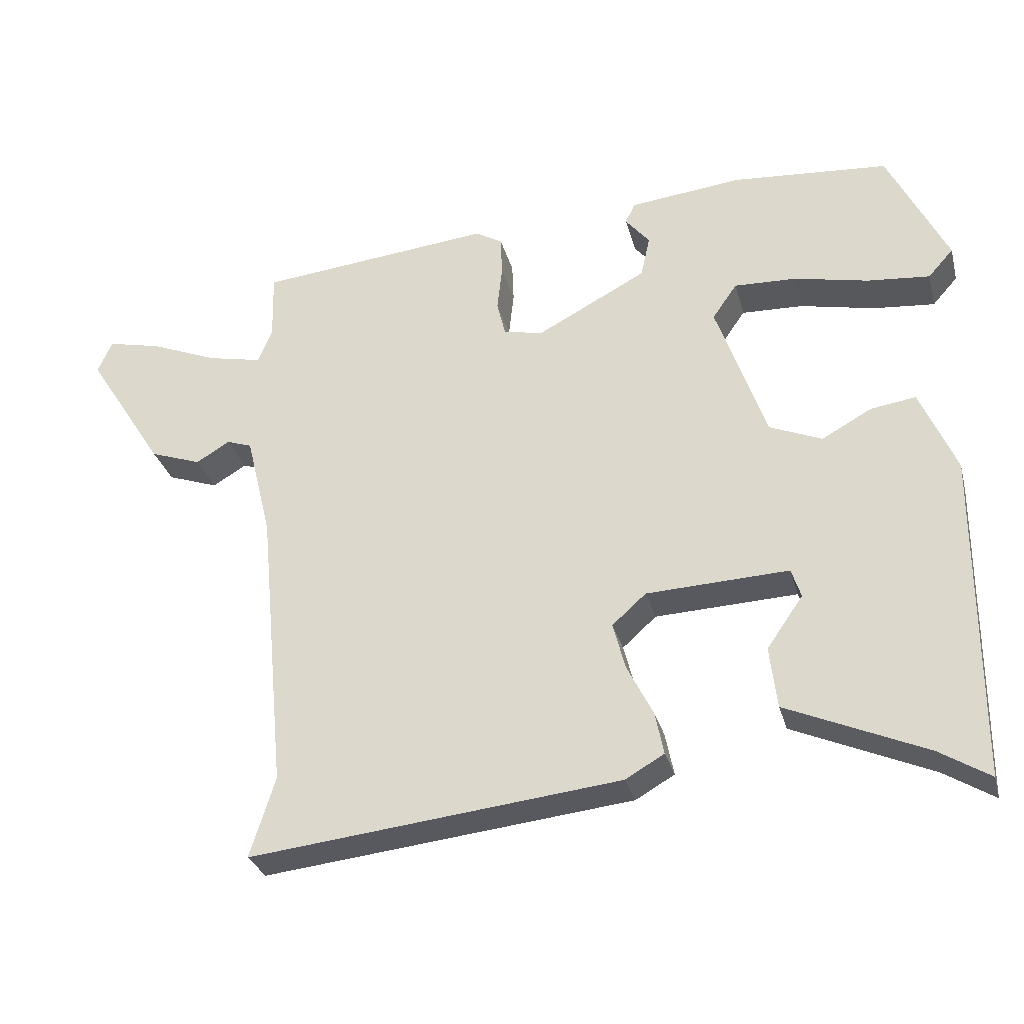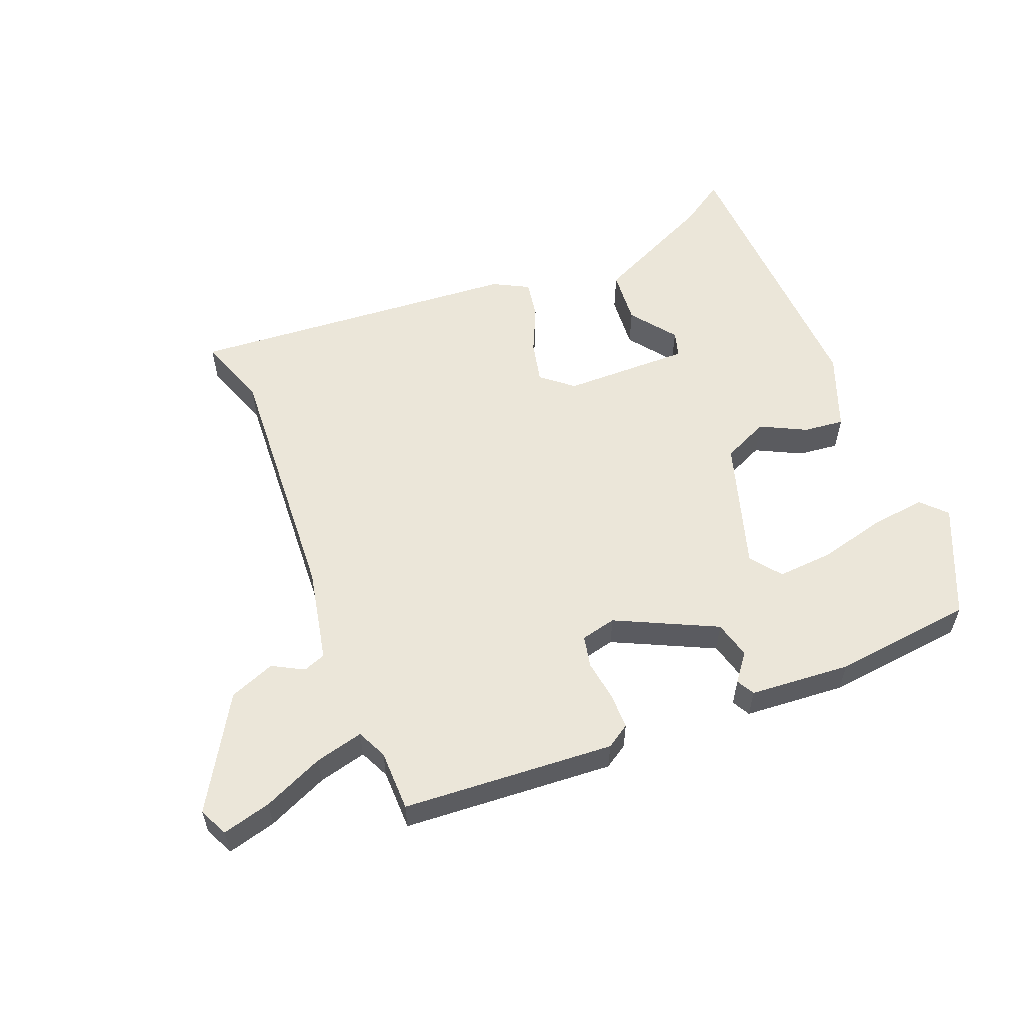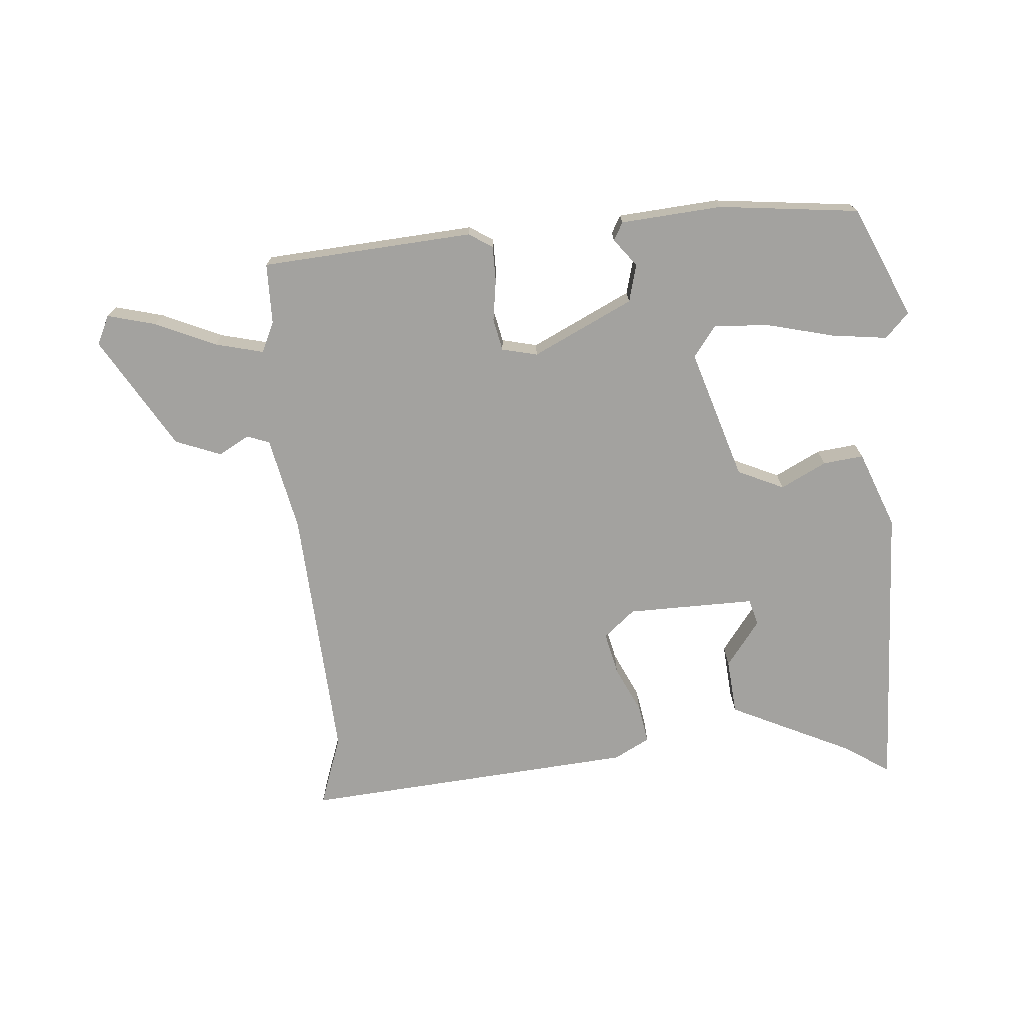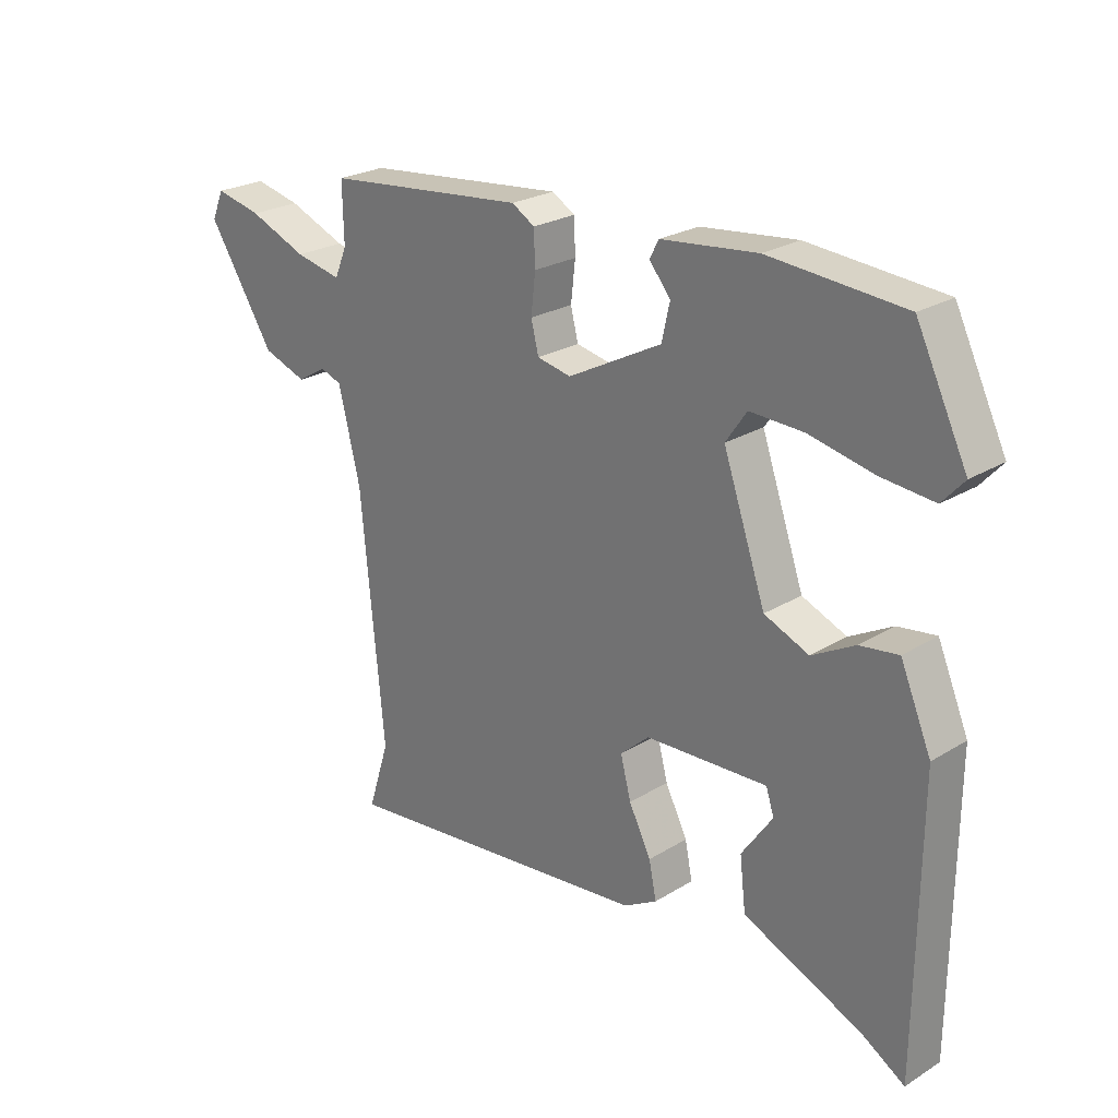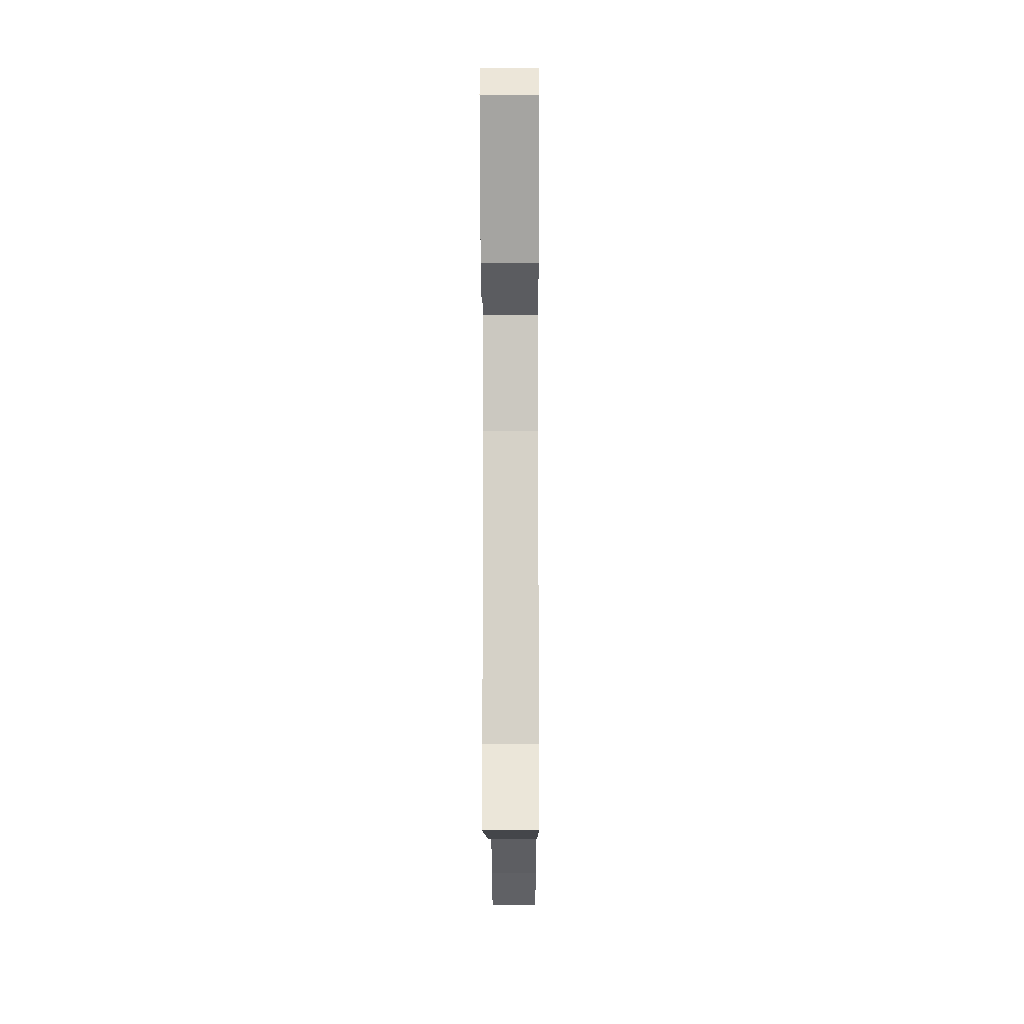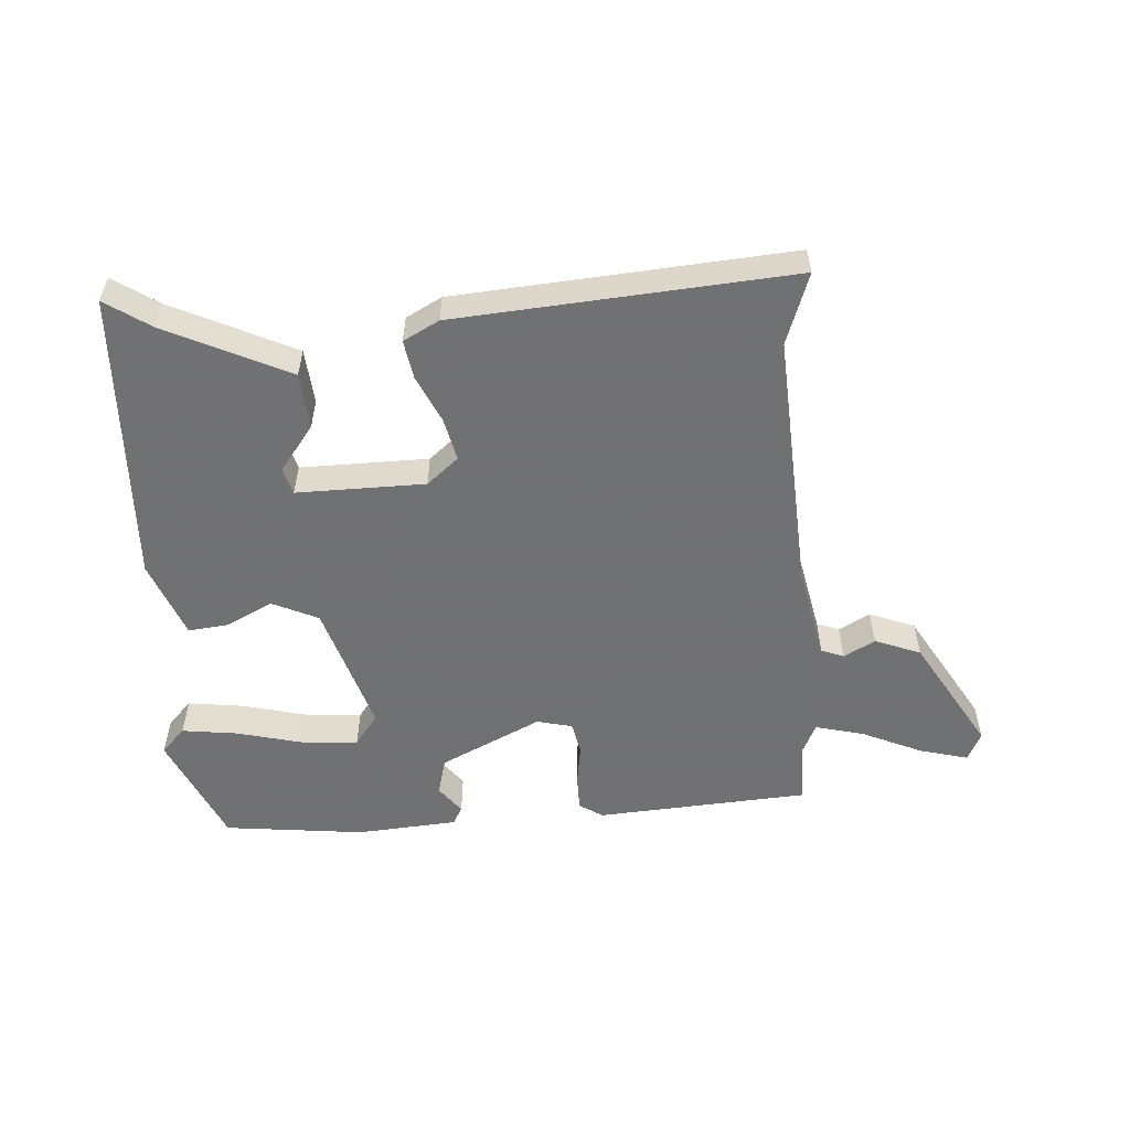
<metadata>
{"format":"obj","ext":"obj","renderer":"f3d","projection":"perspective","resolution":1024,"background":"white","views":[{"elev":-30.0,"azim":14.4,"up":"+Z"},{"elev":56.4,"azim":-23.8,"up":"+Y"},{"elev":-72.4,"azim":2.8,"up":"+Y"},{"elev":24.5,"azim":45.0,"up":"+Z"},{"elev":-15.8,"azim":-89.7,"up":"+Z"},{"elev":-55.3,"azim":-178.1,"up":"+Y"}]}
</metadata>
<code>
v 0.478 0.07 -0.502
v 0.408 0.07 -0.459
v 0.216 0.07 -0.376
v 0.206 0.07 -0.291
v 0.256 0.07 -0.219
v 0.243 0.07 -0.179
v 0.046 0.07 -0.188
v -0.001 0.07 -0.23
v 0.016 0.07 -0.295
v 0.052 0.07 -0.366
v 0.064 0.07 -0.425
v 0.01 0.07 -0.456
v -0.504 0.07 -0.513
v -0.469 0.07 -0.402
v -0.506 0.07 -0.007
v -0.541 0.07 0.137
v -0.576 0.07 0.149
v -0.623 0.07 0.121
v -0.694 0.07 0.146
v -0.802 0.07 0.315
v -0.782 0.07 0.36
v -0.707 0.07 0.343
v -0.613 0.07 0.305
v -0.538 0.07 0.289
v -0.518 0.07 0.336
v -0.52 0.07 0.43
v -0.195 0.07 0.463
v -0.158 0.07 0.441
v -0.156 0.07 0.386
v -0.163 0.07 0.323
v -0.151 0.07 0.274
v -0.096 0.07 0.263
v 0.056 0.07 0.343
v 0.069 0.07 0.401
v 0.035 0.07 0.442
v 0.049 0.07 0.47
v 0.204 0.07 0.487
v 0.421 0.07 0.47
v 0.503 0.07 0.302
v 0.468 0.07 0.263
v 0.382 0.07 0.271
v 0.279 0.07 0.293
v 0.193 0.07 0.296
v 0.159 0.07 0.247
v 0.228 0.07 0.049
v 0.3 0.07 0.019
v 0.369 0.07 0.057
v 0.431 0.07 0.066
v 0.481 0.07 -0.051
v 0.478 0 -0.502
v 0.408 0 -0.459
v 0.216 0 -0.376
v 0.206 0 -0.291
v 0.256 0 -0.219
v 0.243 0 -0.179
v 0.046 0 -0.188
v -0.001 0 -0.23
v 0.016 0 -0.295
v 0.052 0 -0.366
v 0.064 0 -0.425
v 0.01 0 -0.456
v -0.504 0 -0.513
v -0.469 0 -0.402
v -0.506 0 -0.007
v -0.541 0 0.137
v -0.576 0 0.149
v -0.623 0 0.121
v -0.694 0 0.146
v -0.802 0 0.315
v -0.782 0 0.36
v -0.707 0 0.343
v -0.613 0 0.305
v -0.538 0 0.289
v -0.518 0 0.336
v -0.52 0 0.43
v -0.195 0 0.463
v -0.158 0 0.441
v -0.156 0 0.386
v -0.163 0 0.323
v -0.151 0 0.274
v -0.096 0 0.263
v 0.056 0 0.343
v 0.069 0 0.401
v 0.035 0 0.442
v 0.049 0 0.47
v 0.204 0 0.487
v 0.421 0 0.47
v 0.503 0 0.302
v 0.468 0 0.263
v 0.382 0 0.271
v 0.279 0 0.293
v 0.193 0 0.296
v 0.159 0 0.247
v 0.228 0 0.049
v 0.3 0 0.019
v 0.369 0 0.057
v 0.431 0 0.066
v 0.481 0 -0.051
f 49 1 2
f 48 49 2
f 47 48 2
f 46 47 2
f 45 46 2
f 40 41 42
f 39 40 42
f 38 39 42
f 37 38 42
f 36 37 42
f 35 36 42
f 34 35 42
f 33 34 42 43
f 32 33 43 44
f 28 29 30
f 27 28 30
f 26 27 30
f 25 26 30
f 24 25 30 31
f 21 22 23
f 20 21 23
f 19 20 23
f 18 19 23
f 17 18 23
f 16 17 23 24
f 24 31 32
f 16 24 32
f 15 16 32
f 12 13 14
f 11 12 14
f 10 11 14
f 9 10 14
f 8 9 14 15
f 2 3 4 5
f 45 2 5 6
f 32 44 45
f 15 32 45
f 8 15 45
f 7 8 45
f 6 7 45
f 51 50 98
f 51 98 97
f 51 97 96
f 51 96 95
f 51 95 94
f 91 90 89
f 91 89 88
f 91 88 87
f 91 87 86
f 91 86 85
f 91 85 84
f 91 84 83
f 92 91 83 82
f 93 92 82 81
f 79 78 77
f 79 77 76
f 79 76 75
f 79 75 74
f 80 79 74 73
f 72 71 70
f 72 70 69
f 72 69 68
f 72 68 67
f 72 67 66
f 73 72 66 65
f 81 80 73
f 81 73 65
f 81 65 64
f 63 62 61
f 63 61 60
f 63 60 59
f 63 59 58
f 64 63 58 57
f 54 53 52 51
f 55 54 51 94
f 94 93 81
f 94 81 64
f 94 64 57
f 94 57 56
f 94 56 55
f 1 50 51 2
f 2 51 52 3
f 3 52 53 4
f 4 53 54 5
f 5 54 55 6
f 6 55 56 7
f 7 56 57 8
f 8 57 58 9
f 9 58 59 10
f 10 59 60 11
f 11 60 61 12
f 12 61 62 13
f 13 62 63 14
f 14 63 64 15
f 15 64 65 16
f 16 65 66 17
f 17 66 67 18
f 18 67 68 19
f 19 68 69 20
f 20 69 70 21
f 21 70 71 22
f 22 71 72 23
f 23 72 73 24
f 24 73 74 25
f 25 74 75 26
f 26 75 76 27
f 27 76 77 28
f 28 77 78 29
f 29 78 79 30
f 30 79 80 31
f 31 80 81 32
f 32 81 82 33
f 33 82 83 34
f 34 83 84 35
f 35 84 85 36
f 36 85 86 37
f 37 86 87 38
f 38 87 88 39
f 39 88 89 40
f 40 89 90 41
f 41 90 91 42
f 42 91 92 43
f 43 92 93 44
f 44 93 94 45
f 45 94 95 46
f 46 95 96 47
f 47 96 97 48
f 48 97 98 49
f 49 98 50 1

</code>
